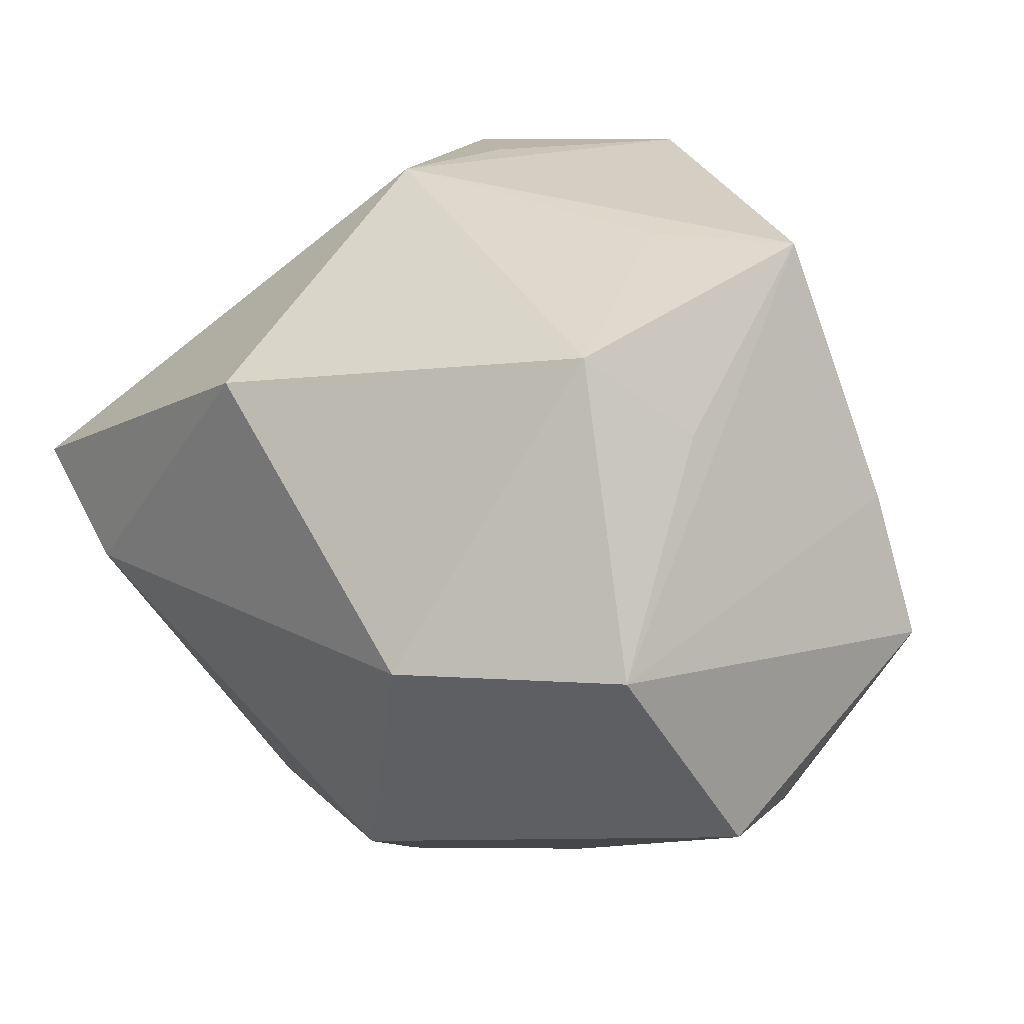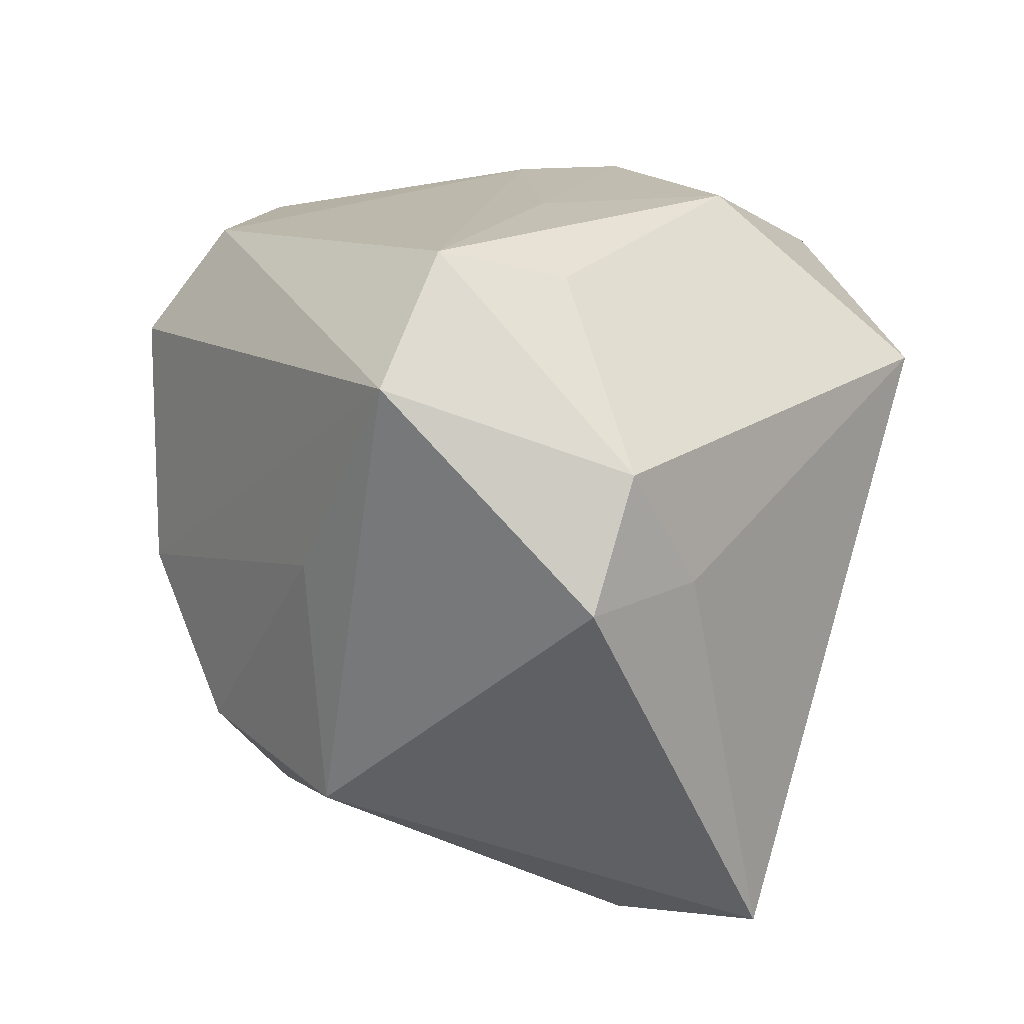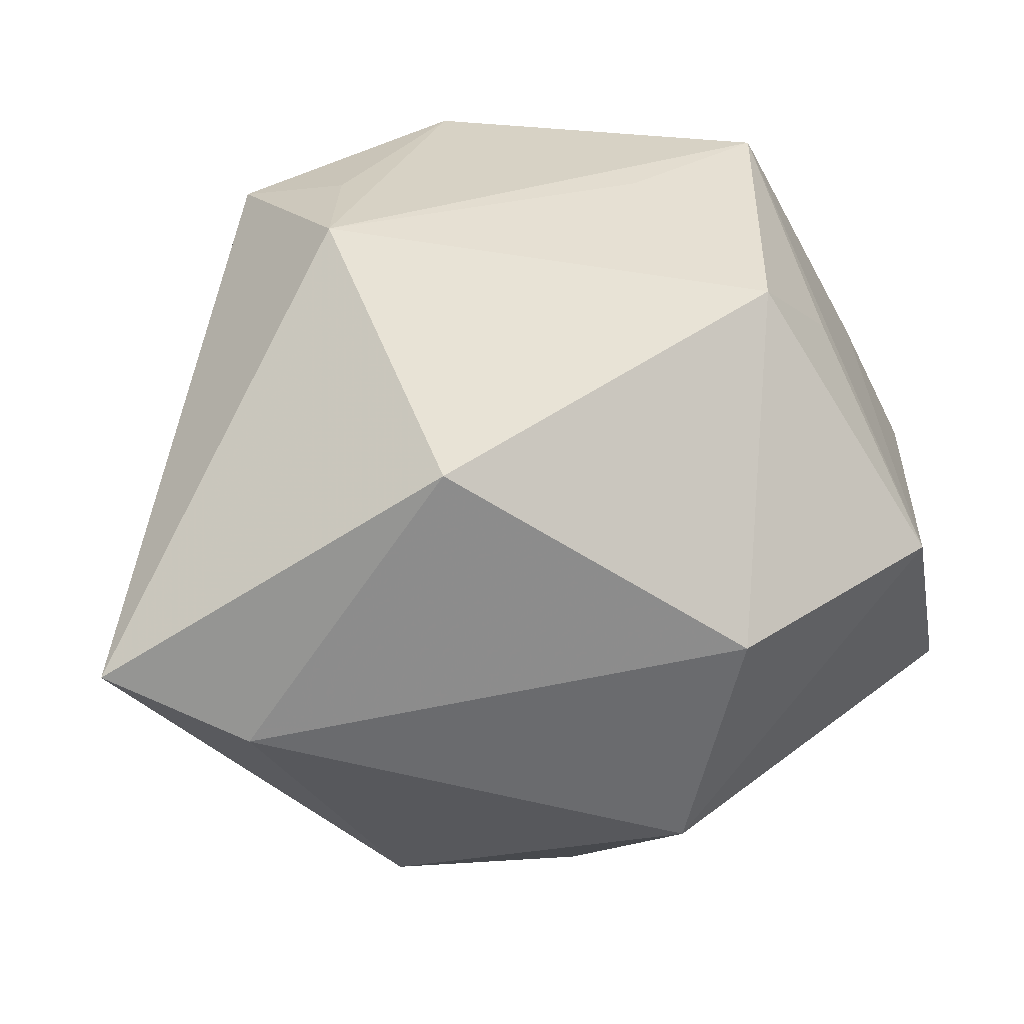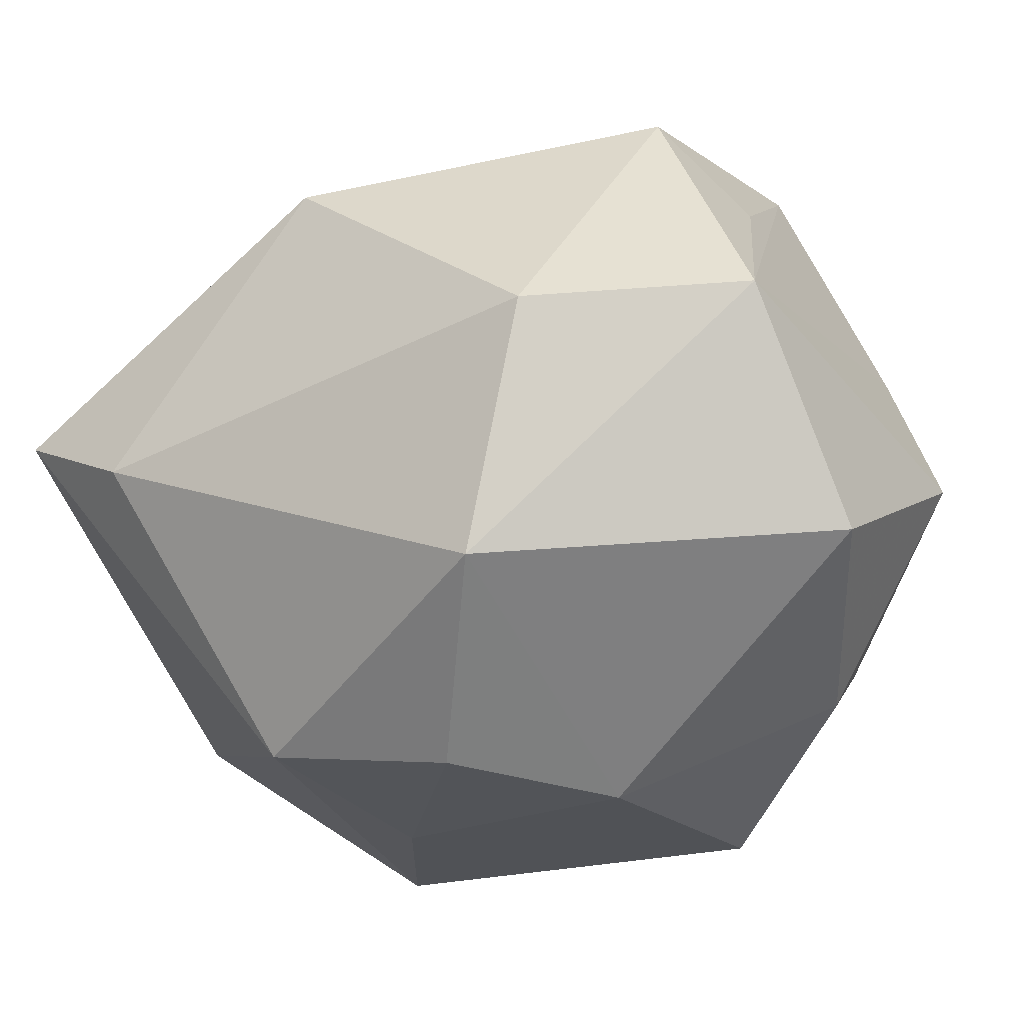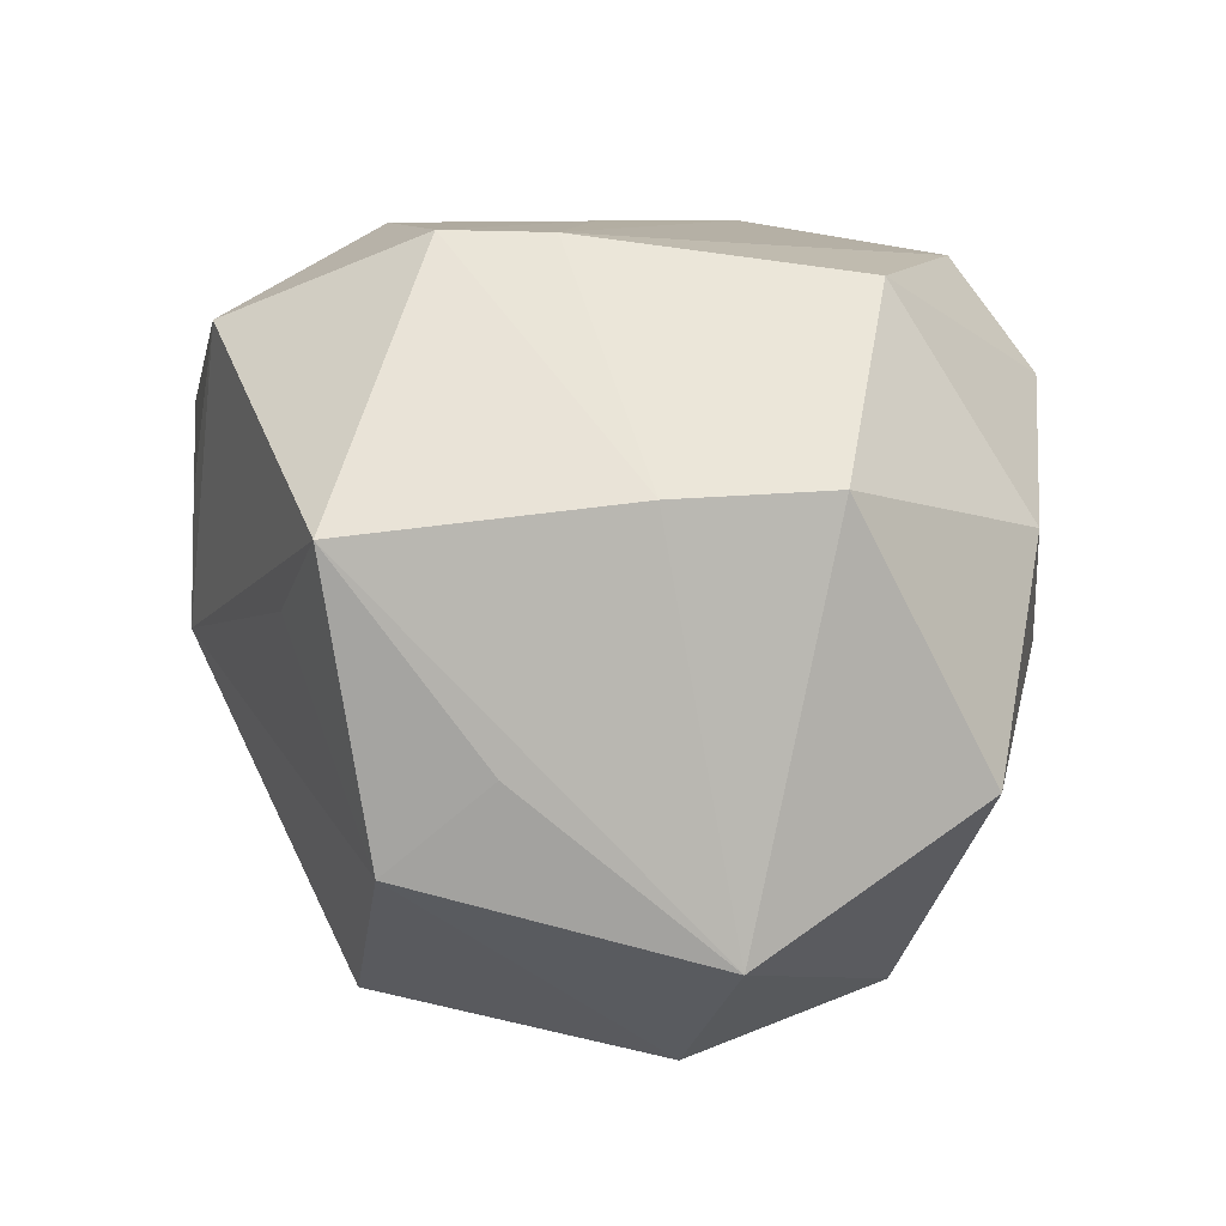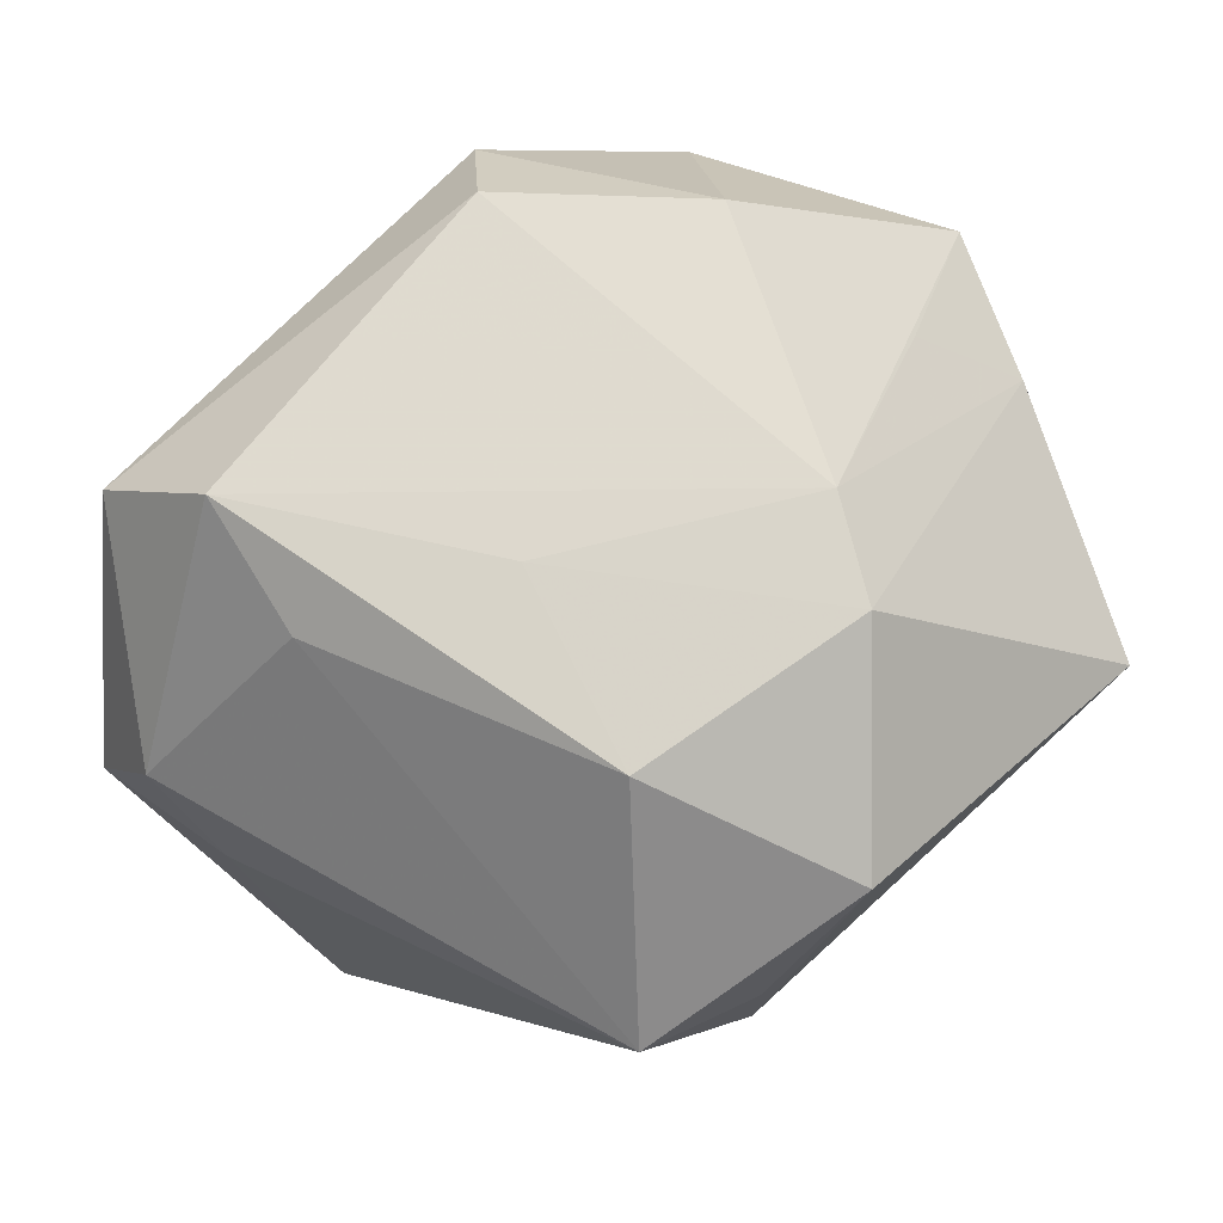
<metadata>
{"format":"obj","ext":"obj","renderer":"f3d","projection":"perspective","resolution":1024,"background":"white","views":[{"elev":25.7,"azim":-131.8,"up":"+Y"},{"elev":18.0,"azim":58.3,"up":"+Z"},{"elev":-60.6,"azim":-174.2,"up":"+Z"},{"elev":-24.9,"azim":-148.0,"up":"+Y"},{"elev":8.0,"azim":-111.0,"up":"+Z"},{"elev":76.6,"azim":138.2,"up":"+Z"}]}
</metadata>
<code>
v -0.02768 -0.0155 0.03305
v 0.009408 -0.001252 0.03795
v 0.0457 -0.01343 0.01774
v -0.01499 -0.03877 -0.003644
v -0.01631 -0.02244 -0.03648
v -0.02458 0.003308 -0.0397
v 0.02883 0.03586 0.01954
v 0.01746 -0.03606 0.00407
v -0.04758 -0.01756 -0.01138
v -0.04758 -0.002491 0.01569
v 0.04391 0.004826 -0.037
v 0.02827 -0.0103 0.03413
v -0.01098 -0.03061 0.0346
v 0.01643 0.03902 0.01129
v -0.04488 0.005618 -0.02611
v -0.01569 0.01189 0.03695
v -0.01624 -0.03781 0.02307
v 0.00476 0.02596 -0.03801
v -0.03098 0.03942 0.01139
v -0.03021 0.03412 -0.0186
v 0.04838 -0.01986 0.004895
v 0.01692 0.03942 -0.002649
v 0.03176 -0.0343 0.02634
v 0.01723 -0.034 -0.02329
v -0.01742 0.03889 0.00351
v 0.004748 0.03942 0.02865
v 0.02892 -0.003027 -0.03979
v -0.04199 0.01249 0.01484
v 0.045 -0.005239 0.00487
v 0.02592 -0.02414 0.03797
v 0.01501 0.01896 0.03778
v -0.03517 -0.02779 0.01017
v -0.01043 0.02198 0.03718
v -0.003182 -0.0373 -0.01974
v -0.03675 0.025 -0.009198
v -0.03428 0.004014 0.02439
f 28 19 15
f 15 10 28
f 28 33 19
f 11 7 29
f 7 3 29
f 19 33 26
f 15 19 35
f 35 20 15
f 19 20 35
f 18 20 22
f 22 7 11
f 11 18 22
f 19 26 22
f 36 28 10
f 17 23 13
f 13 1 17
f 9 10 15
f 15 5 9
f 13 23 30
f 30 23 3
f 14 26 7
f 7 22 14
f 14 22 26
f 25 20 19
f 19 22 25
f 25 22 20
f 6 5 15
f 15 20 6
f 6 20 18
f 16 1 13
f 33 28 16
f 28 36 16
f 10 1 16
f 16 36 10
f 13 30 16
f 10 9 32
f 32 1 10
f 32 17 1
f 4 5 34
f 4 9 5
f 4 32 9
f 17 32 4
f 34 8 4
f 23 17 4
f 4 8 23
f 7 26 31
f 31 26 33
f 5 6 27
f 27 18 11
f 27 6 18
f 23 8 24
f 24 8 34
f 24 27 11
f 34 5 24
f 5 27 24
f 12 3 7
f 7 31 12
f 12 30 3
f 12 31 30
f 2 31 33
f 30 31 2
f 33 16 2
f 2 16 30
f 21 24 11
f 23 24 21
f 3 23 21
f 11 29 21
f 21 29 3

</code>
